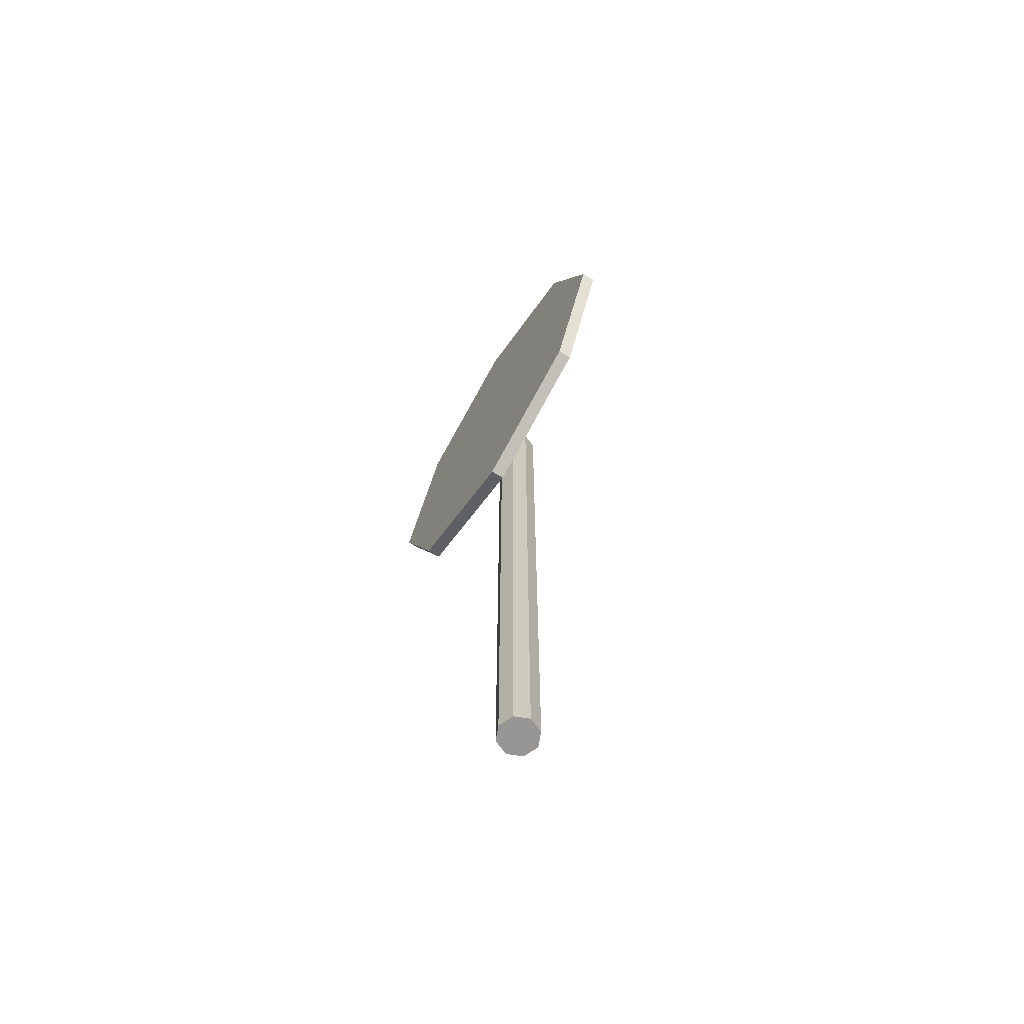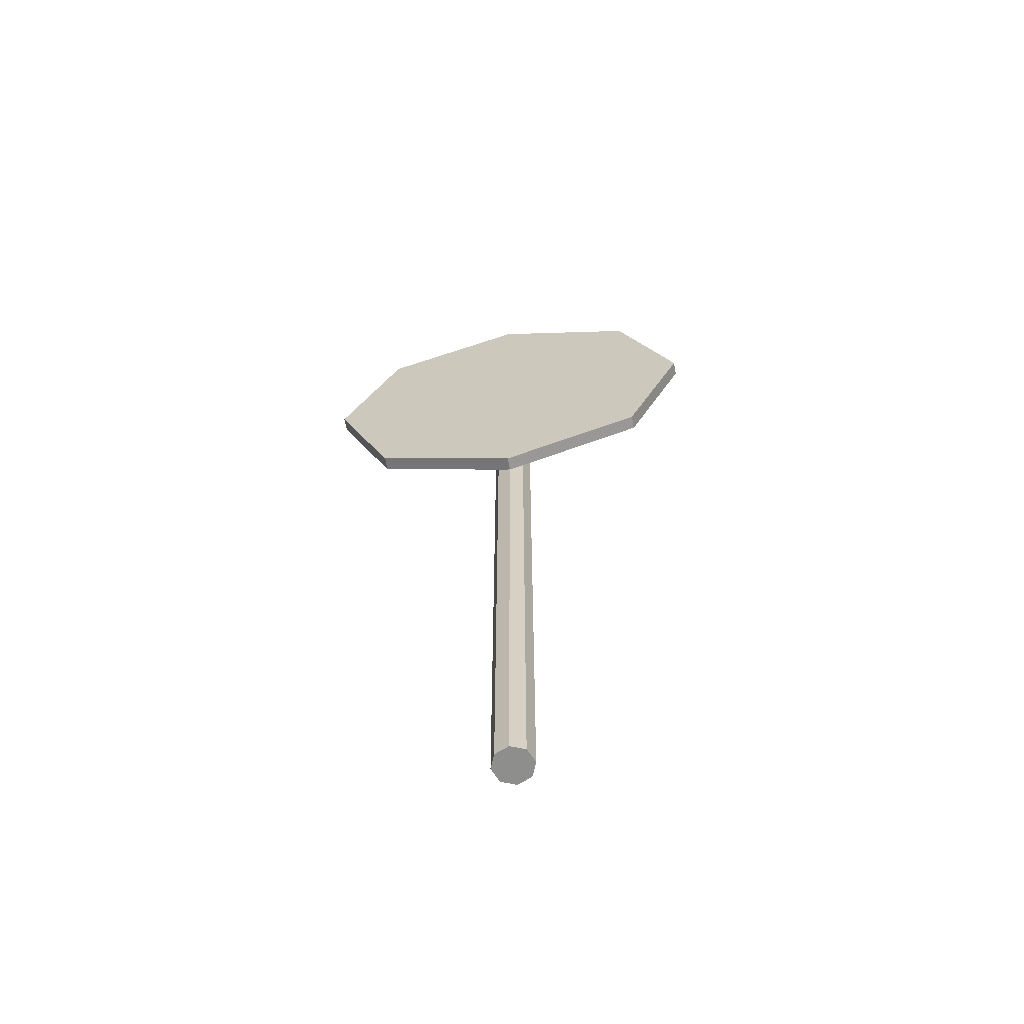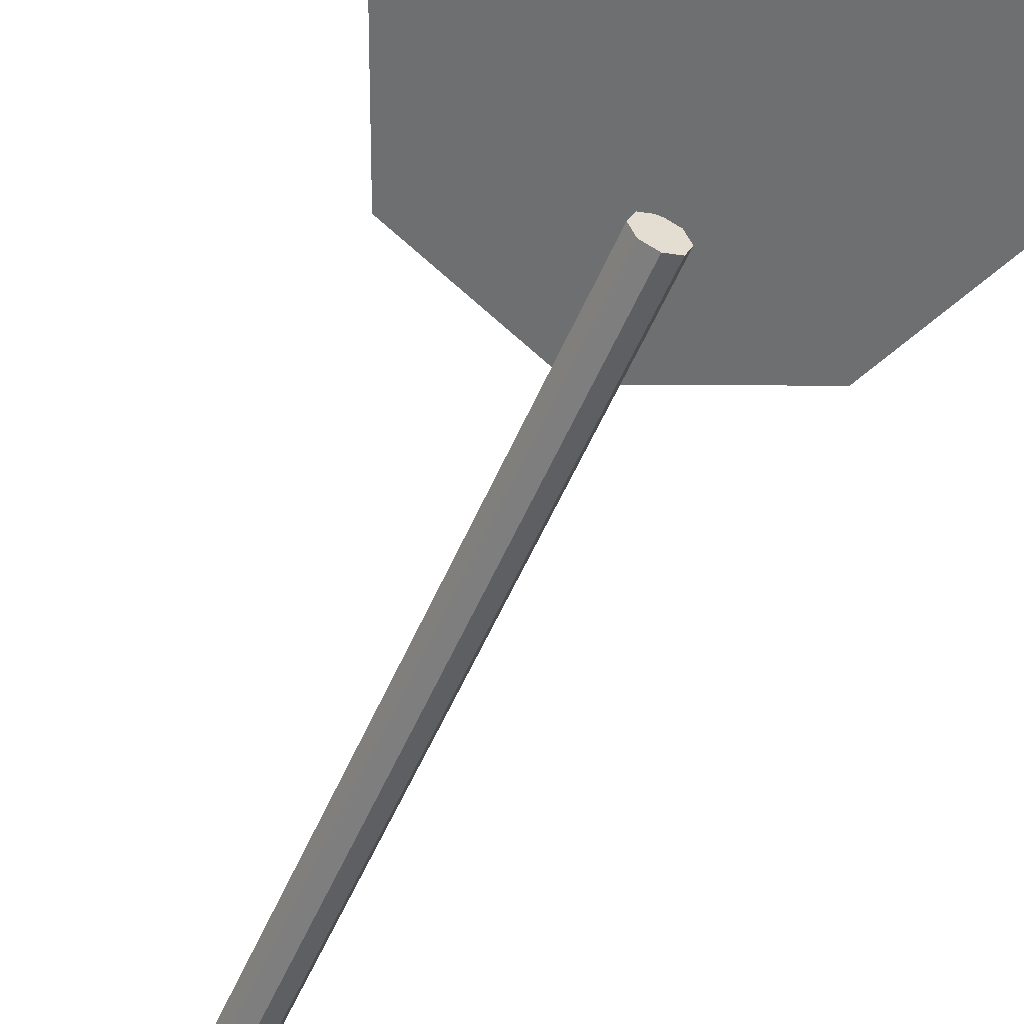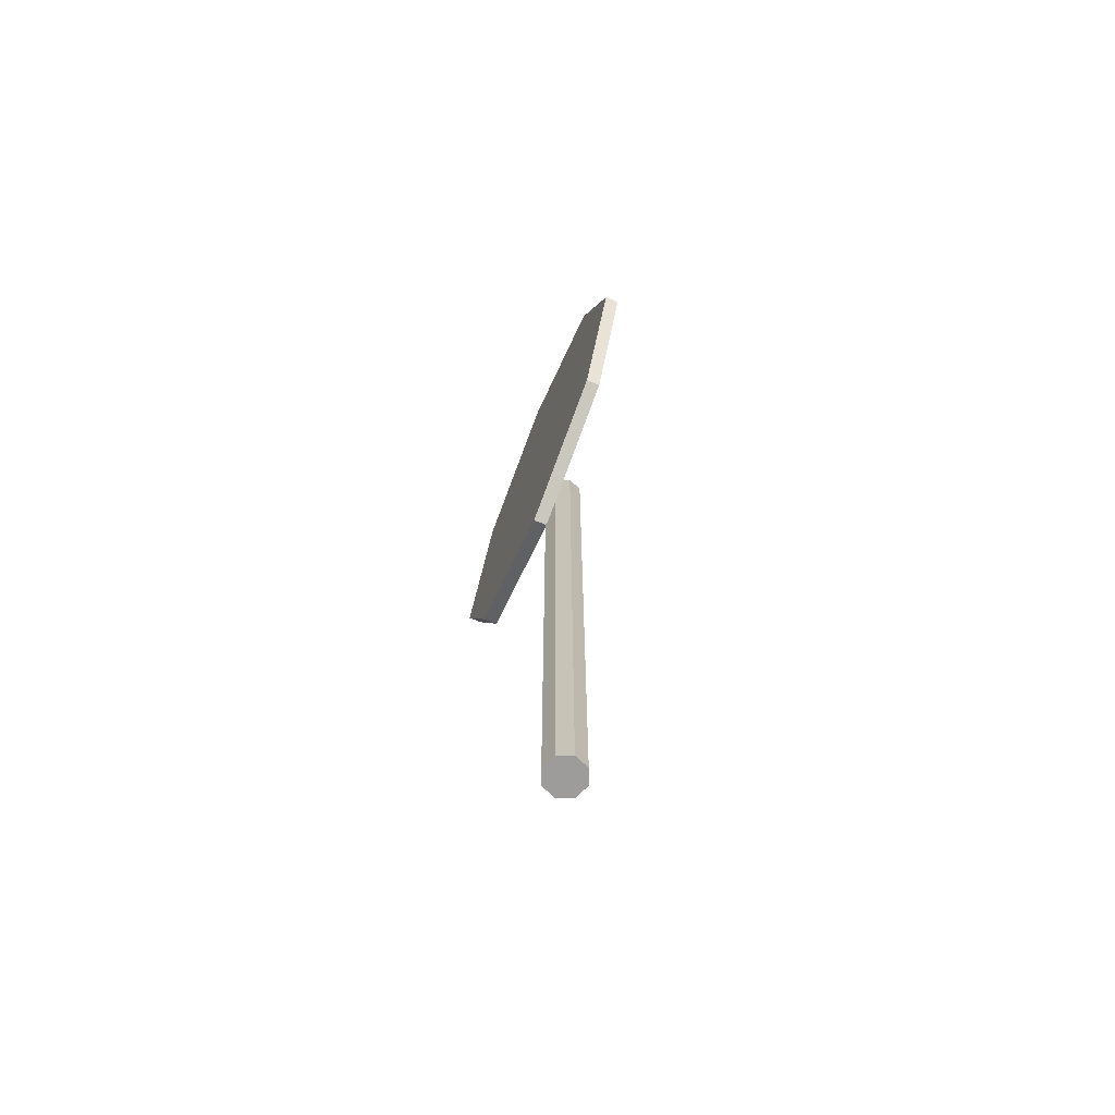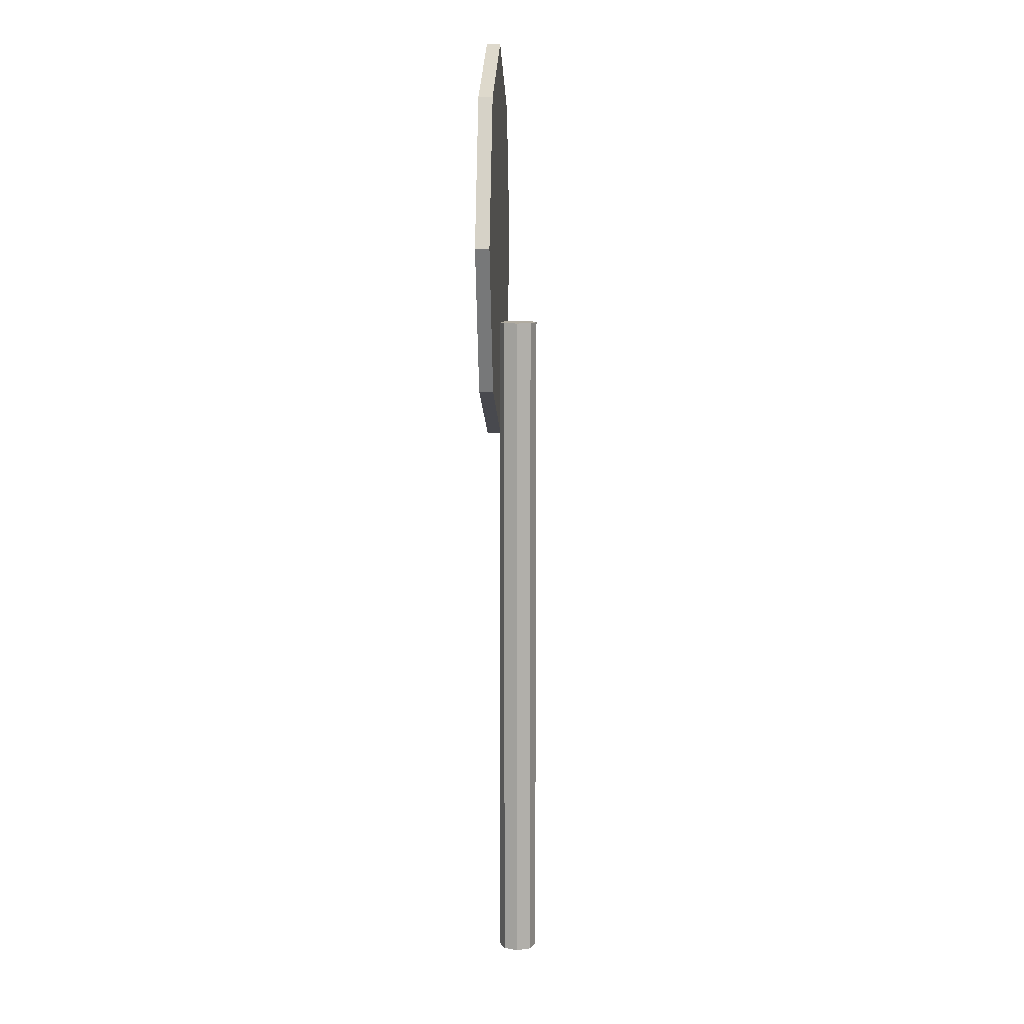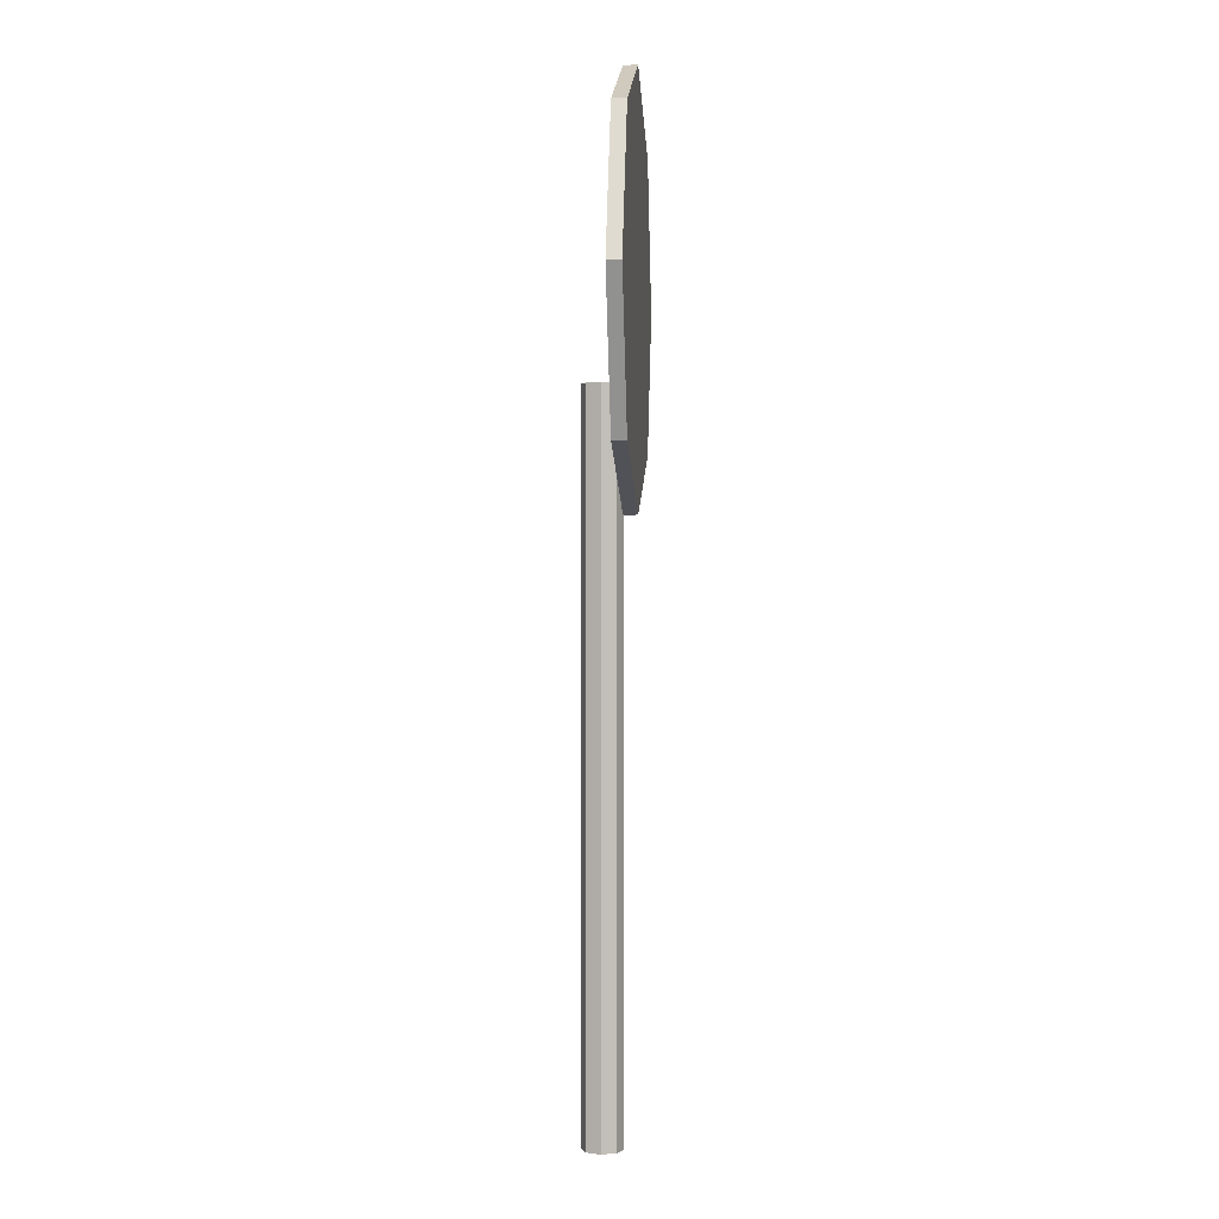
<metadata>
{"format":"obj","ext":"obj","renderer":"f3d","projection":"perspective","resolution":1024,"background":"white","views":[{"elev":-67.8,"azim":58.3,"up":"+Y"},{"elev":-64.8,"azim":10.4,"up":"+Y"},{"elev":-54.5,"azim":157.1,"up":"+Z"},{"elev":-70.2,"azim":67.7,"up":"+Y"},{"elev":9.8,"azim":92.6,"up":"+Y"},{"elev":1.0,"azim":-85.6,"up":"+Y"}]}
</metadata>
<code>
g default
v 5.644 36.33 0.7287
v -0 38.67 0.7287
v -5.644 36.33 0.7287
v -7.981 30.69 0.7287
v -5.644 25.04 0.7287
v -0 22.71 0.7287
v 5.644 25.04 0.7287
v 7.981 30.69 0.7287
v 5.644 36.33 1.271
v -0 38.67 1.271
v -5.644 36.33 1.271
v -7.981 30.69 1.271
v -5.644 25.04 1.271
v -0 22.71 1.271
v 5.644 25.04 1.271
v 7.981 30.69 1.271
v -0 30.69 0.7287
v -0 30.69 1.271
v 0.5483 0 -0.5483
v -0 0 -0.7754
v -0.5483 0 -0.5483
v -0.7754 0 0
v -0.5483 0 0.5483
v -0 0 0.7754
v 0.5483 0 0.5483
v 0.7754 0 0
v 0.5483 27.37 -0.5483
v -0 27.37 -0.7754
v -0.5483 27.37 -0.5483
v -0.7754 27.37 0
v -0.5483 27.37 0.5483
v -0 27.37 0.7754
v 0.5483 27.37 0.5483
v 0.7754 27.37 0
v -0 0 0
v -0 27.37 0
g RoundSign
f 1 2 10 9
f 2 3 11 10
f 3 4 12 11
f 4 5 13 12
f 5 6 14 13
f 6 7 15 14
f 7 8 16 15
f 8 1 9 16
f 2 1 17
f 3 2 17
f 4 3 17
f 5 4 17
f 6 5 17
f 7 6 17
f 8 7 17
f 1 8 17
f 9 10 18
f 10 11 18
f 11 12 18
f 12 13 18
f 13 14 18
f 14 15 18
f 15 16 18
f 16 9 18
f 19 20 28 27
f 20 21 29 28
f 21 22 30 29
f 22 23 31 30
f 23 24 32 31
f 24 25 33 32
f 25 26 34 33
f 26 19 27 34
f 20 19 35
f 21 20 35
f 22 21 35
f 23 22 35
f 24 23 35
f 25 24 35
f 26 25 35
f 19 26 35
f 27 28 36
f 28 29 36
f 29 30 36
f 30 31 36
f 31 32 36
f 32 33 36
f 33 34 36
f 34 27 36

</code>
